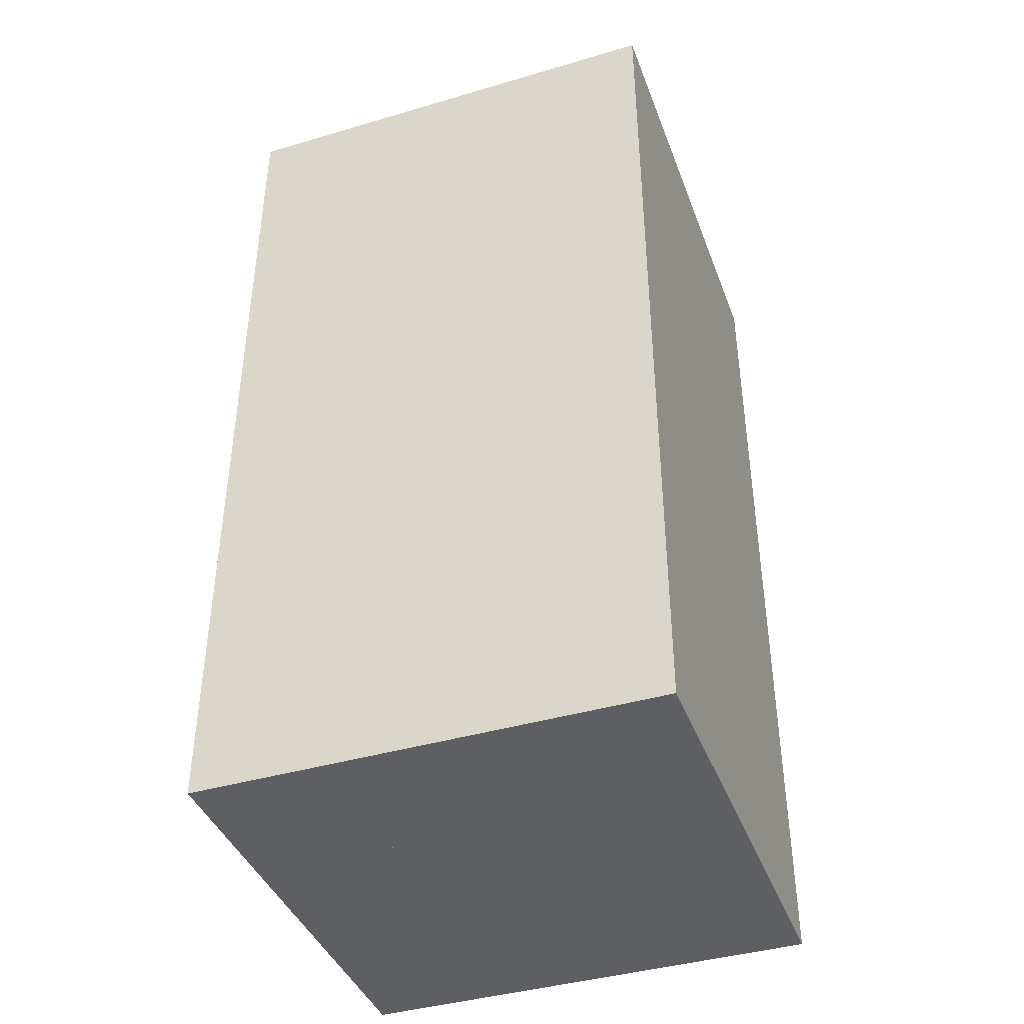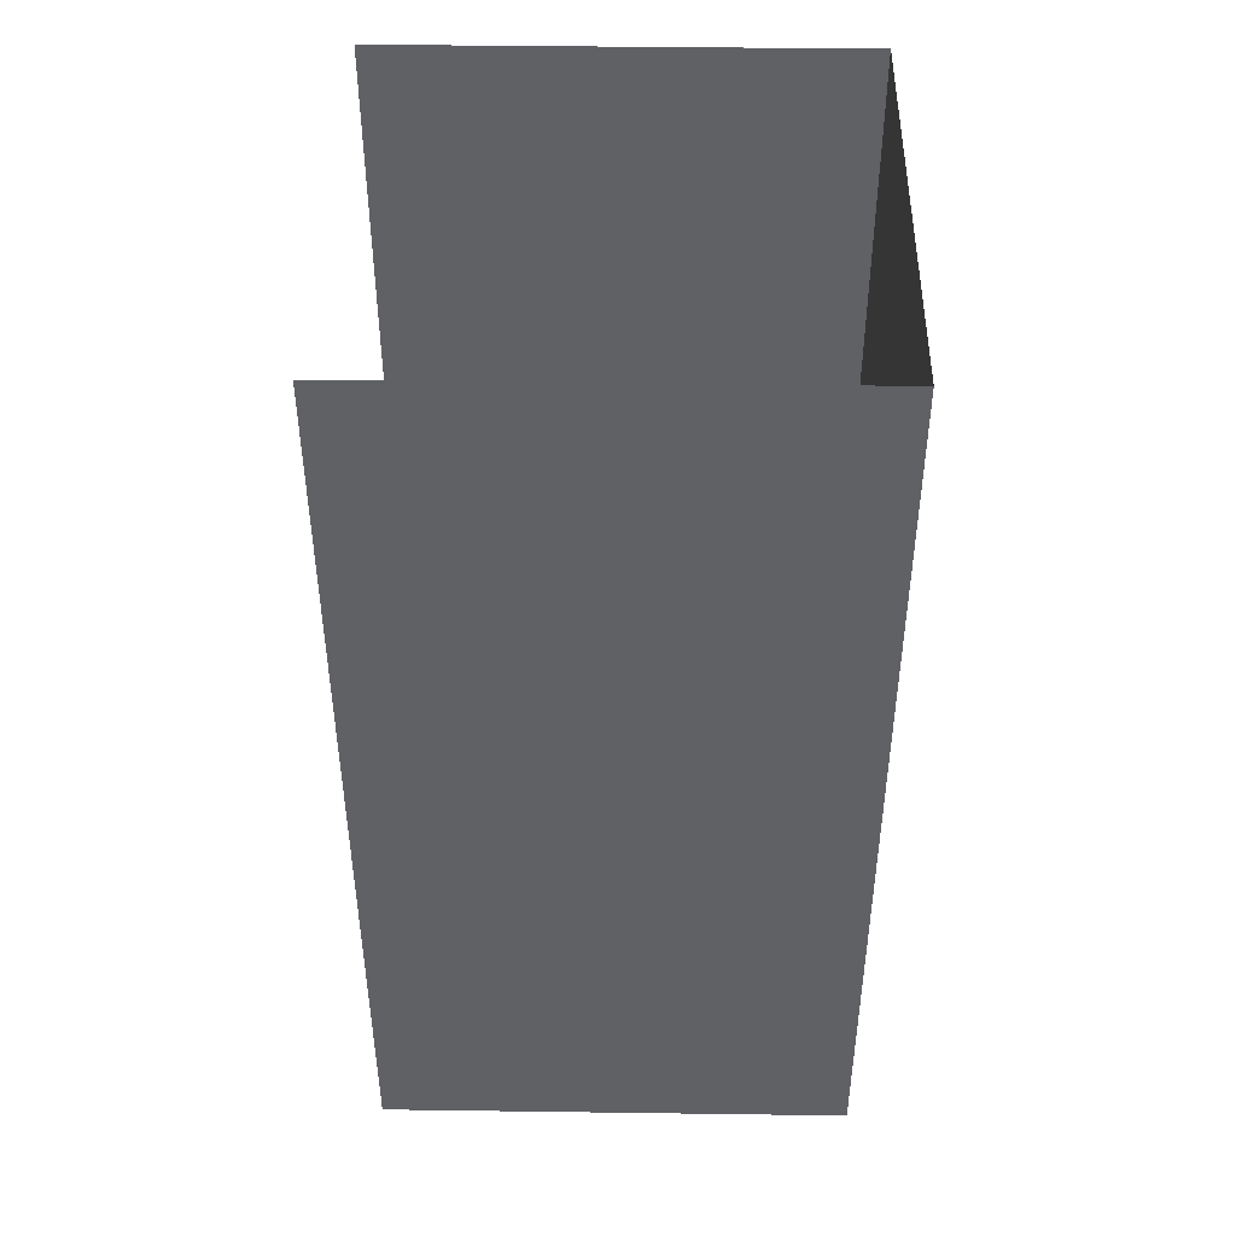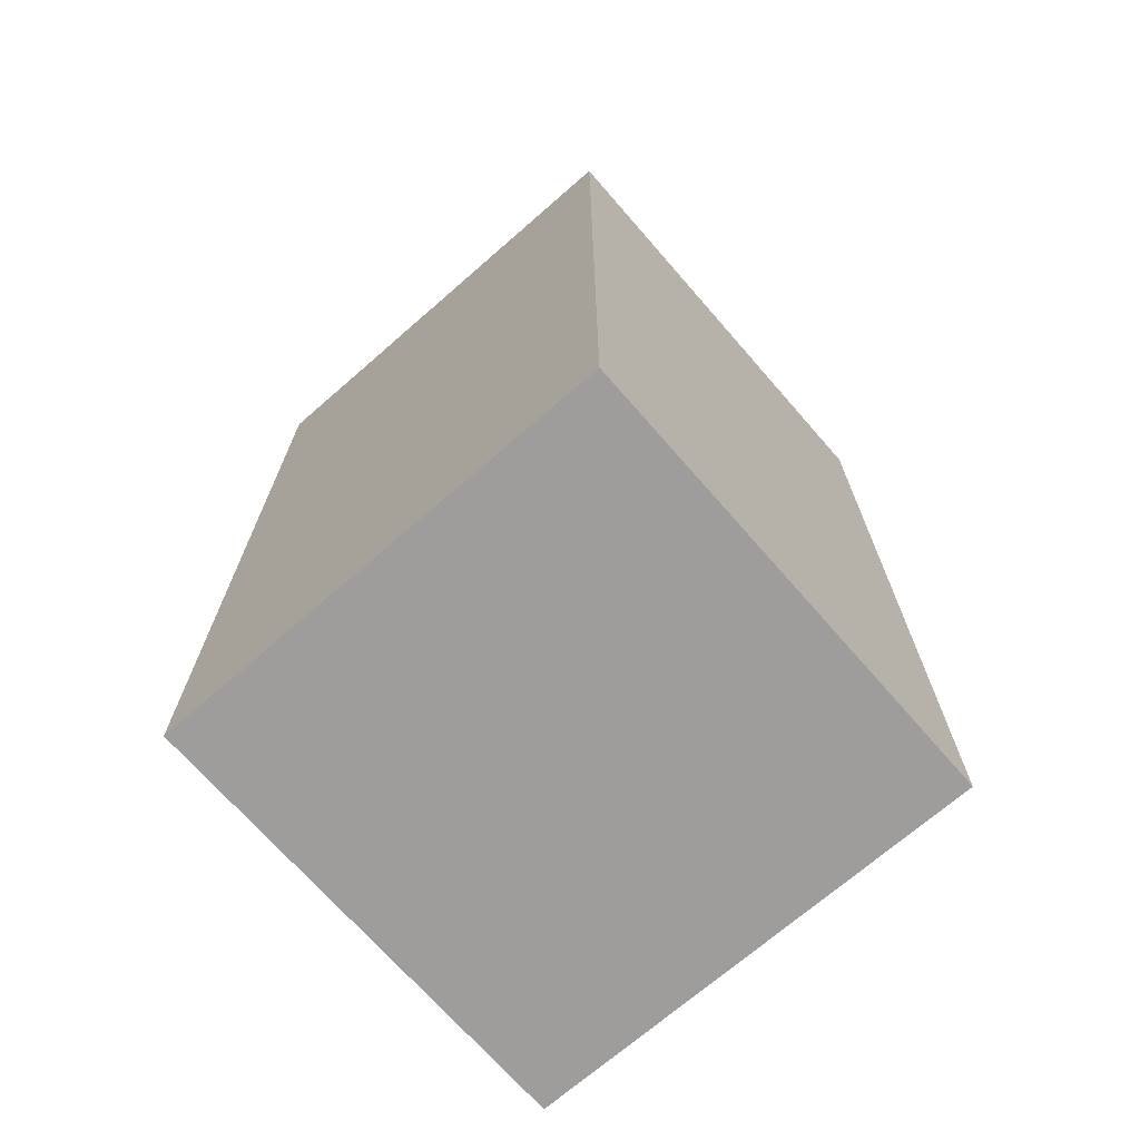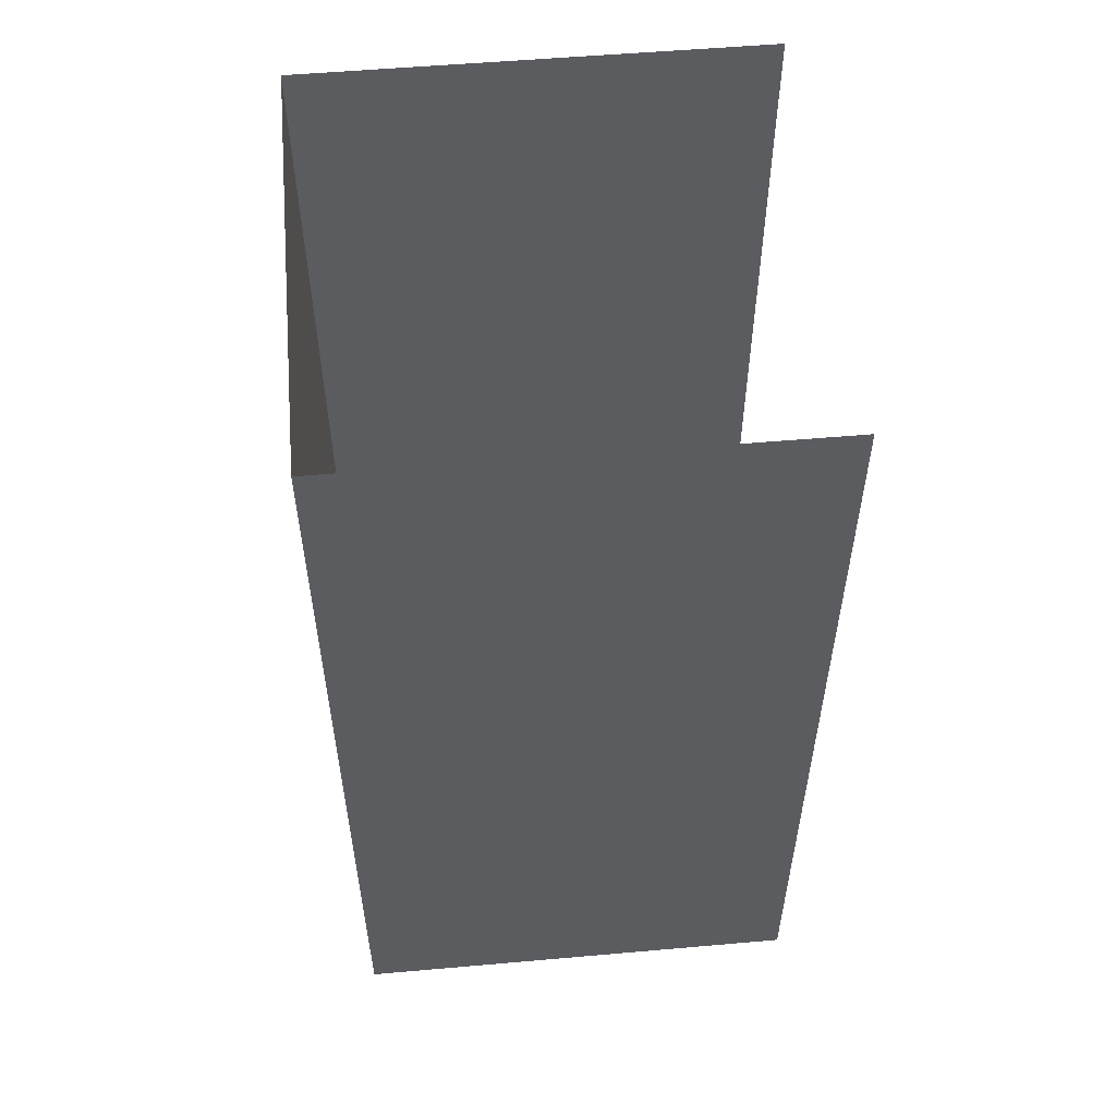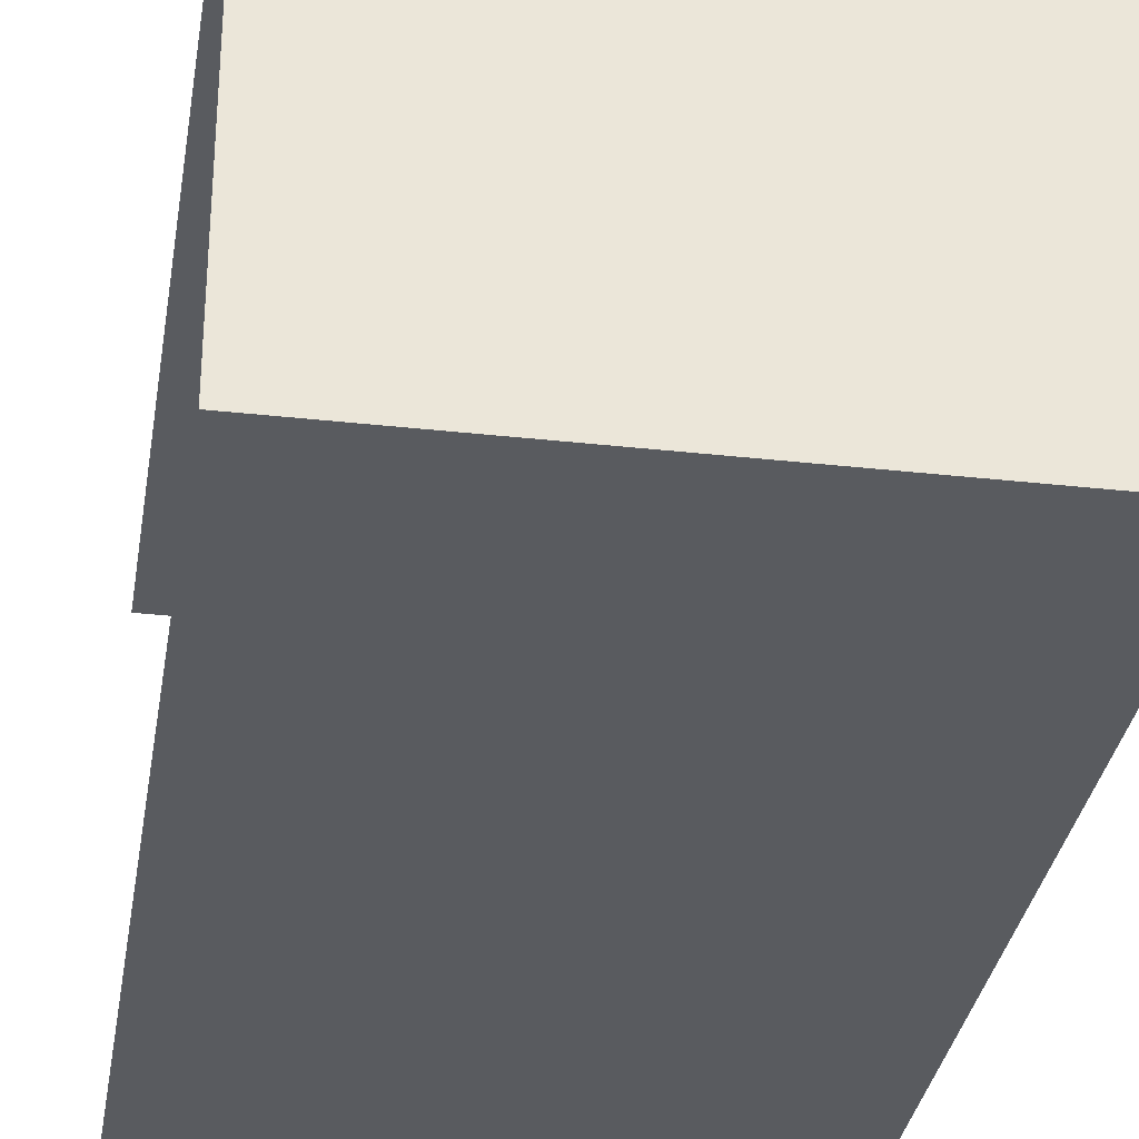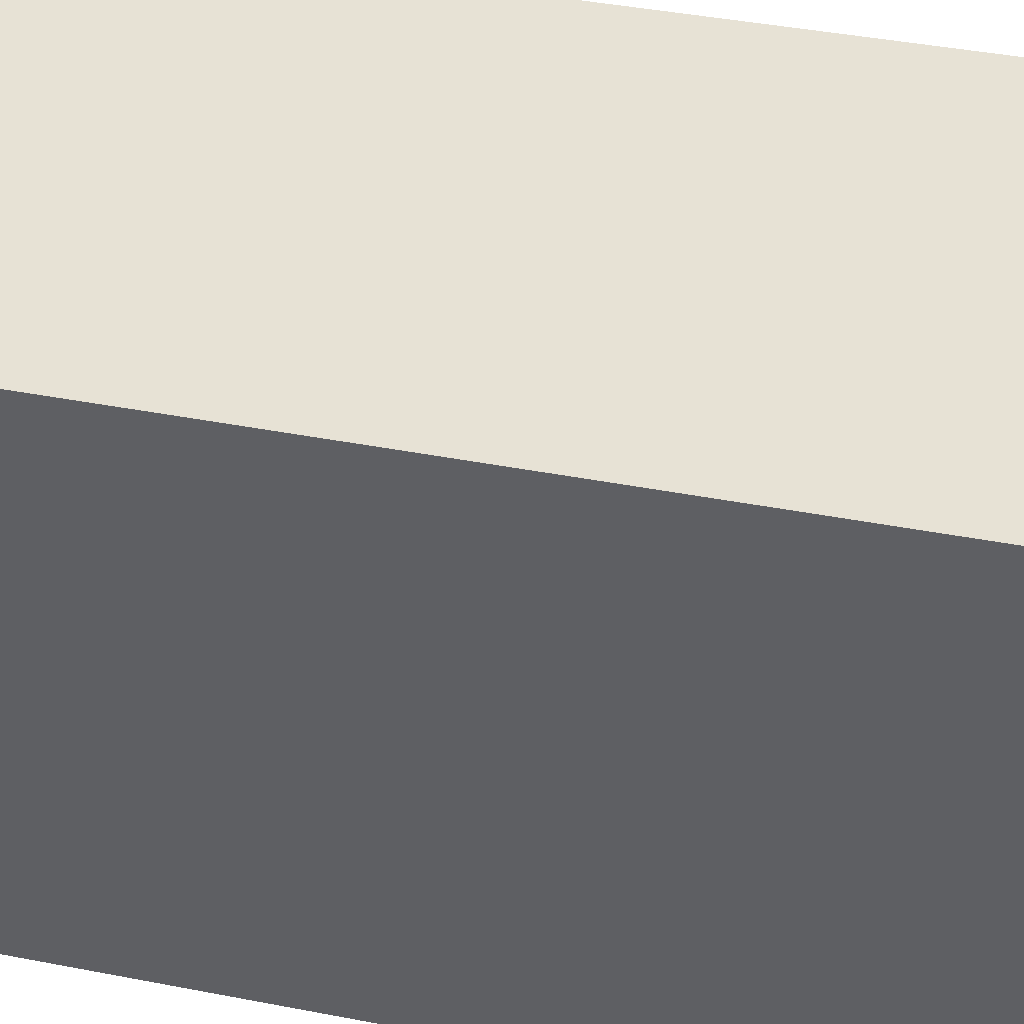
<metadata>
{"format":"obj","ext":"obj","renderer":"f3d","projection":"perspective","resolution":1024,"background":"white","views":[{"elev":-41.1,"azim":-70.3,"up":"+Z"},{"elev":44.3,"azim":-179.1,"up":"+Z"},{"elev":-70.5,"azim":-138.9,"up":"+Z"},{"elev":54.5,"azim":-5.3,"up":"+Z"},{"elev":-32.3,"azim":171.1,"up":"+Y"},{"elev":40.1,"azim":-76.4,"up":"+Y"}]}
</metadata>
<code>
v  -15 15 0
v  -15 -15 0
v  15 15 0
v  15 -15 0
v  15 -15 60
v  -15 -15 60
v  -15 15 60
v  15 15 60
g Box01
f 1 2 3
f 4 3 2
f 4 2 5
f 6 5 2
f 1 3 7
f 8 7 3
f 2 1 6
f 7 6 1
v  -10.46 -9.106 0
v  -10.46 5.894 0
v  4.536 5.894 0
v  4.536 -9.106 0
v  -10.46 -9.106 10
v  4.536 -9.106 10
v  4.536 5.894 10
v  -10.46 5.894 10
g Box02
f 9 10 11
f 11 12 9
f 13 14 15
f 15 16 13
f 9 12 14
f 14 13 9
f 12 11 15
f 15 14 12
f 11 10 16
f 16 15 11
f 10 9 13
f 13 16 10
v 0 0 60
v 0 0 0
v 80 0 20
v 40 -20 40
v 40 20 40
v 40 -20 0

</code>
